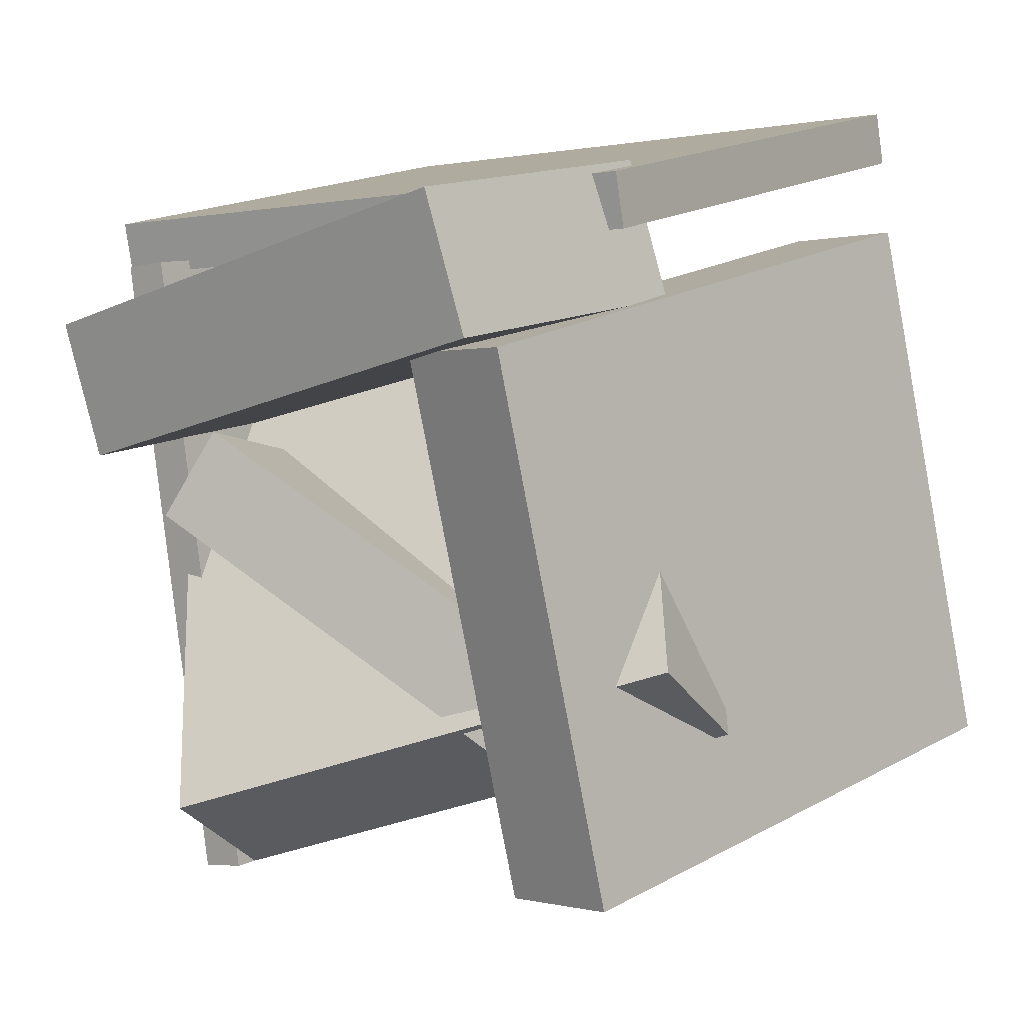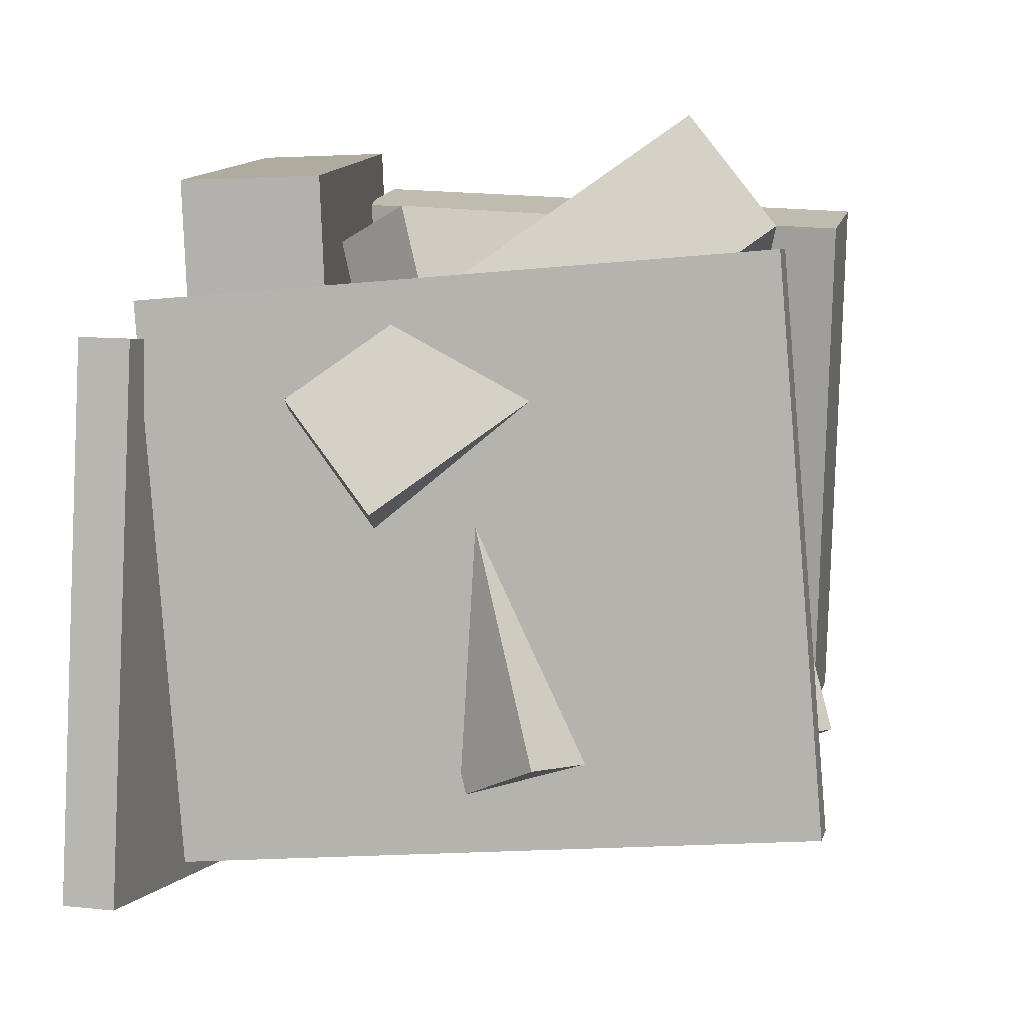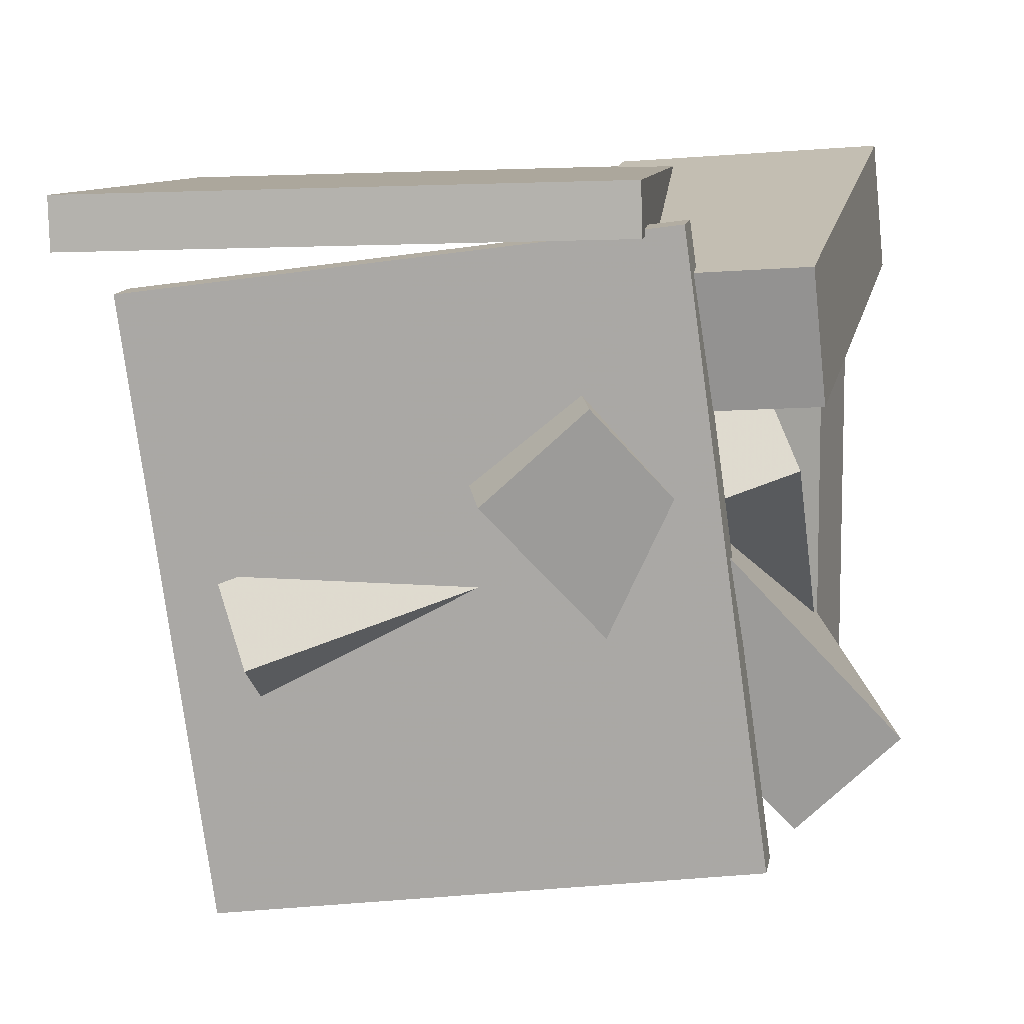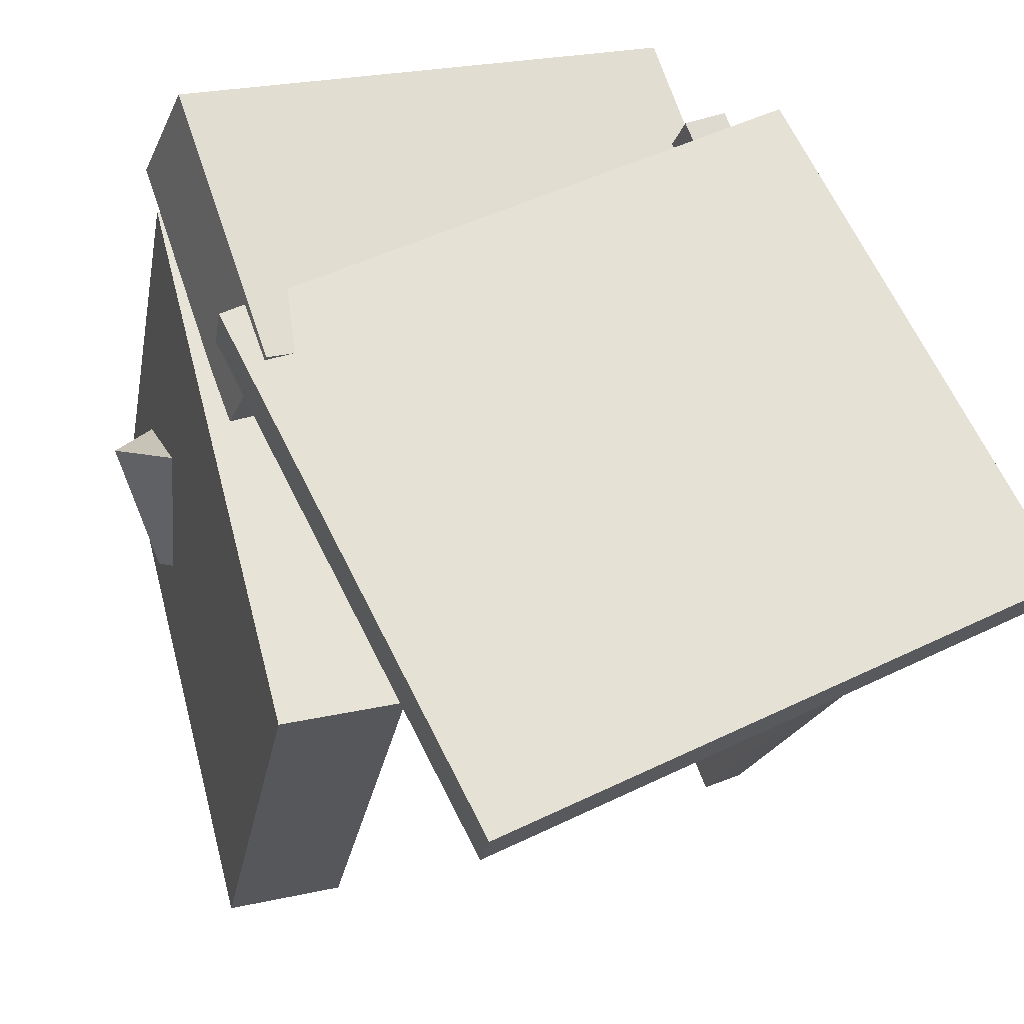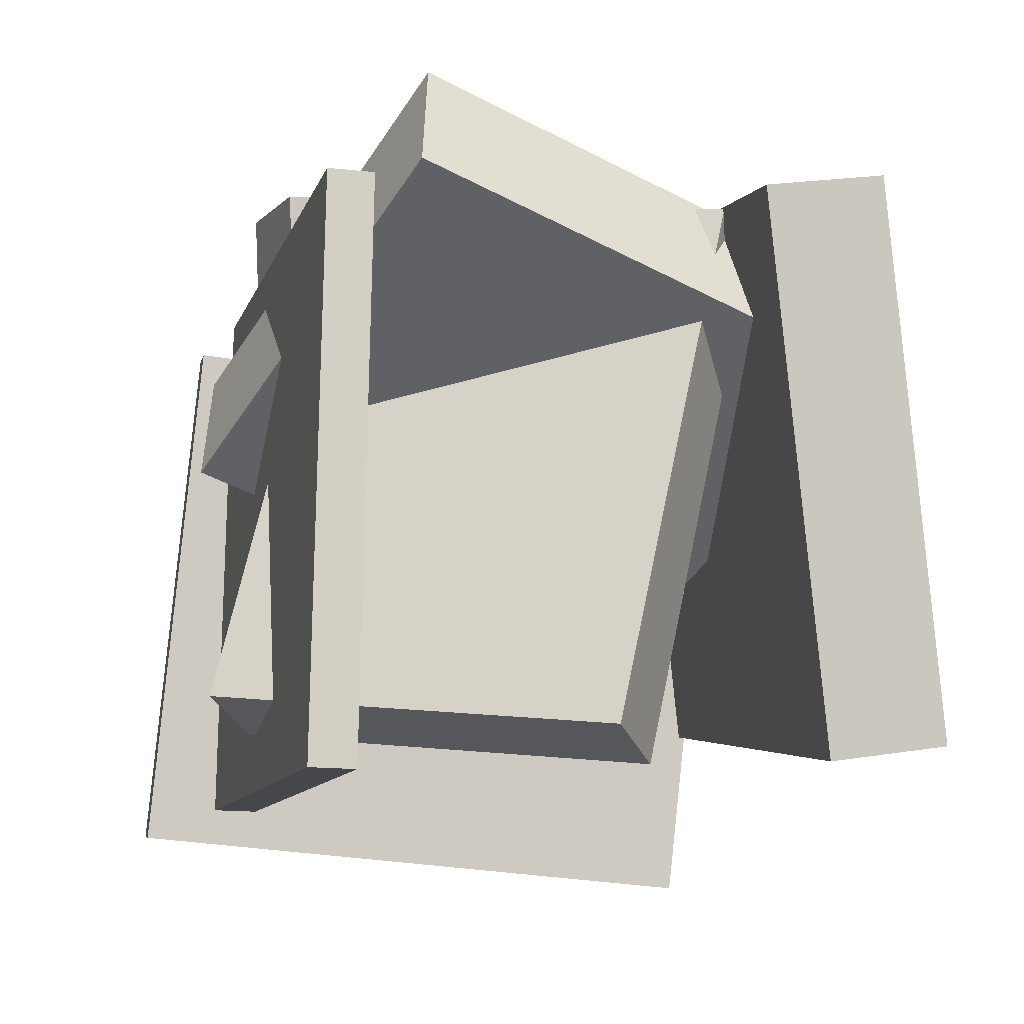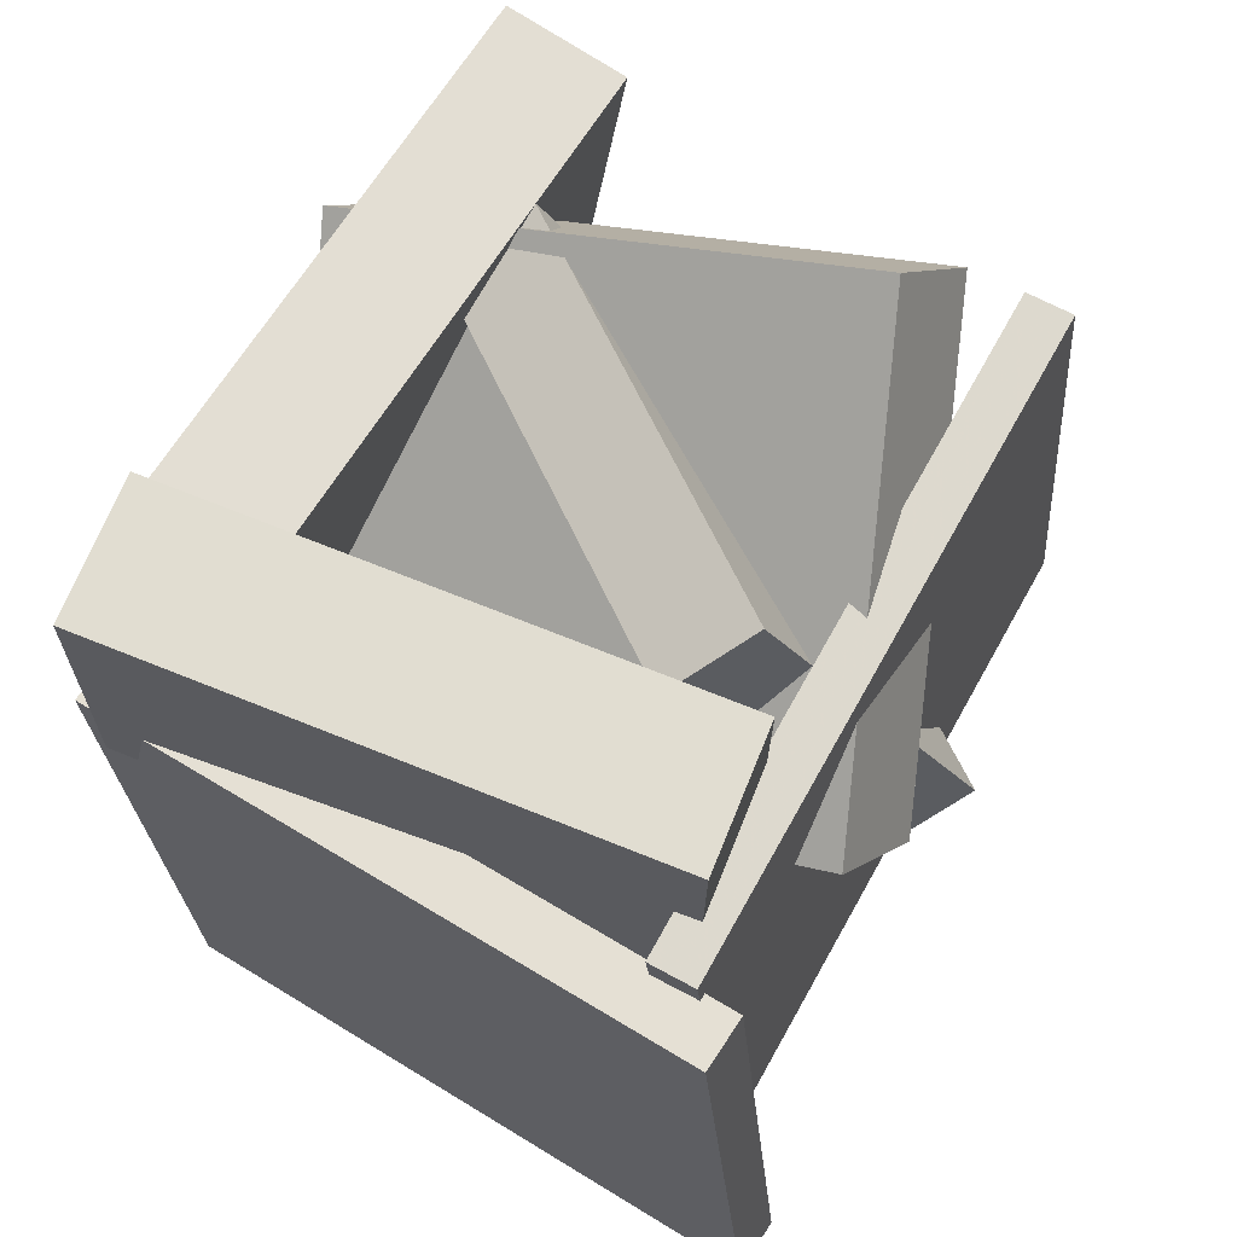
<metadata>
{"format":"obj","ext":"obj","renderer":"f3d","projection":"perspective","resolution":1024,"background":"white","views":[{"elev":15.6,"azim":-140.9,"up":"+Z"},{"elev":8.5,"azim":114.7,"up":"+Y"},{"elev":-1.0,"azim":102.7,"up":"+Z"},{"elev":69.4,"azim":-20.9,"up":"+Z"},{"elev":-4.8,"azim":179.4,"up":"+Y"},{"elev":66.6,"azim":42.7,"up":"+Y"}]}
</metadata>
<code>
v -0.1185 -0.3602 -0.3864
v 0.3918 -0.3246 -0.173
v -0.2689 0.31 -0.1386
v 0.2413 0.3457 0.0748
v -0.07685 -0.3111 -0.4942
v 0.4334 -0.2754 -0.2807
v -0.2273 0.3592 -0.2464
v 0.283 0.3948 -0.03295
f 1.0 7.0 5.0
f 1.0 3.0 7.0
f 1.0 4.0 3.0
f 1.0 2.0 4.0
f 3.0 8.0 7.0
f 3.0 4.0 8.0
f 5.0 7.0 8.0
f 5.0 8.0 6.0
f 1.0 5.0 6.0
f 1.0 6.0 2.0
f 2.0 6.0 8.0
f 2.0 8.0 4.0
v -0.2833 0.08624 0.2734
v -0.2215 0.08015 0.4361
v -0.2695 0.4516 0.2819
v -0.2078 0.4455 0.4445
v 0.347 0.06815 0.0333
v 0.4088 0.06206 0.1959
v 0.3607 0.4335 0.04178
v 0.4225 0.4274 0.2044
f 9.0 15.0 13.0
f 9.0 11.0 15.0
f 9.0 12.0 11.0
f 9.0 10.0 12.0
f 11.0 16.0 15.0
f 11.0 12.0 16.0
f 13.0 15.0 16.0
f 13.0 16.0 14.0
f 9.0 13.0 14.0
f 9.0 14.0 10.0
f 10.0 14.0 16.0
f 10.0 16.0 12.0
v 0.2312 -0.3633 -0.5868
v 0.4163 -0.4355 0.1986
v 0.2167 0.3479 -0.5181
v 0.4018 0.2757 0.2673
v 0.2877 -0.3609 -0.6
v 0.4728 -0.4331 0.1855
v 0.2732 0.3503 -0.5312
v 0.4584 0.2781 0.2542
f 17.0 23.0 21.0
f 17.0 19.0 23.0
f 17.0 20.0 19.0
f 17.0 18.0 20.0
f 19.0 24.0 23.0
f 19.0 20.0 24.0
f 21.0 23.0 24.0
f 21.0 24.0 22.0
f 17.0 21.0 22.0
f 17.0 22.0 18.0
f 18.0 22.0 24.0
f 18.0 24.0 20.0
v -0.1211 -0.06907 0.2829
v -0.1166 -0.2041 0.1655
v 0.4645 0.1644 0.03662
v 0.469 0.0293 -0.08079
v -0.4289 0.2742 -0.1236
v -0.4244 0.1392 -0.2411
v 0.1567 0.5076 -0.3699
v 0.1611 0.3726 -0.4873
f 25.0 31.0 29.0
f 25.0 27.0 31.0
f 25.0 28.0 27.0
f 25.0 26.0 28.0
f 27.0 32.0 31.0
f 27.0 28.0 32.0
f 29.0 31.0 32.0
f 29.0 32.0 30.0
f 25.0 29.0 30.0
f 25.0 30.0 26.0
f 26.0 30.0 32.0
f 26.0 32.0 28.0
v -0.2671 0.1536 0.3662
v -0.1933 -0.5552 0.3601
v -0.2554 0.1542 0.434
v -0.1816 -0.5546 0.4279
v 0.5009 0.2347 0.2331
v 0.5746 -0.4741 0.227
v 0.5125 0.2353 0.3009
v 0.5863 -0.4735 0.2948
f 33.0 39.0 37.0
f 33.0 35.0 39.0
f 33.0 36.0 35.0
f 33.0 34.0 36.0
f 35.0 40.0 39.0
f 35.0 36.0 40.0
f 37.0 39.0 40.0
f 37.0 40.0 38.0
f 33.0 37.0 38.0
f 33.0 38.0 34.0
f 34.0 38.0 40.0
f 34.0 40.0 36.0
v -0.3525 -0.3103 0.3103
v -0.2031 -0.3288 0.28
v -0.2744 0.3993 0.2638
v -0.125 0.3809 0.2335
v -0.4904 -0.3385 -0.3519
v -0.341 -0.3569 -0.3822
v -0.4123 0.3712 -0.3983
v -0.2629 0.3527 -0.4286
f 41.0 47.0 45.0
f 41.0 43.0 47.0
f 41.0 44.0 43.0
f 41.0 42.0 44.0
f 43.0 48.0 47.0
f 43.0 44.0 48.0
f 45.0 47.0 48.0
f 45.0 48.0 46.0
f 41.0 45.0 46.0
f 41.0 46.0 42.0
f 42.0 46.0 48.0
f 42.0 48.0 44.0

</code>
